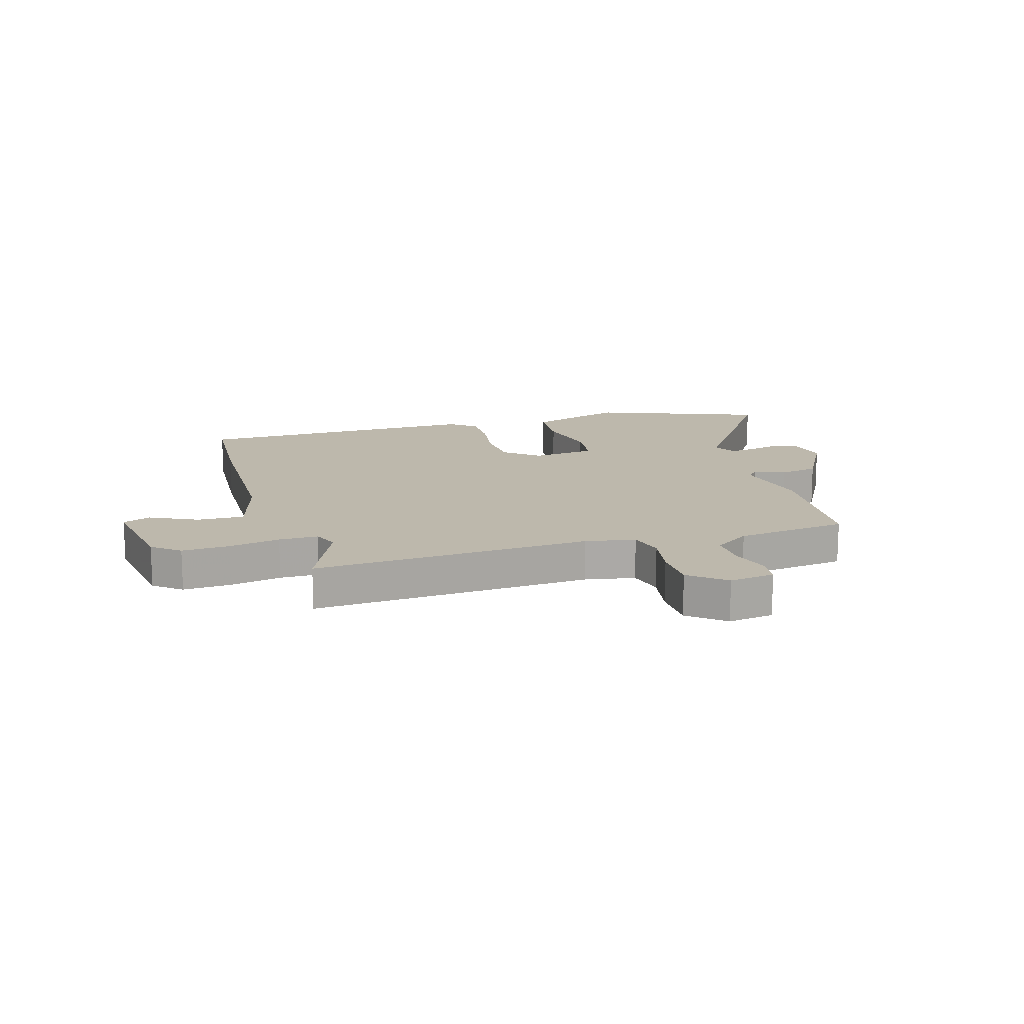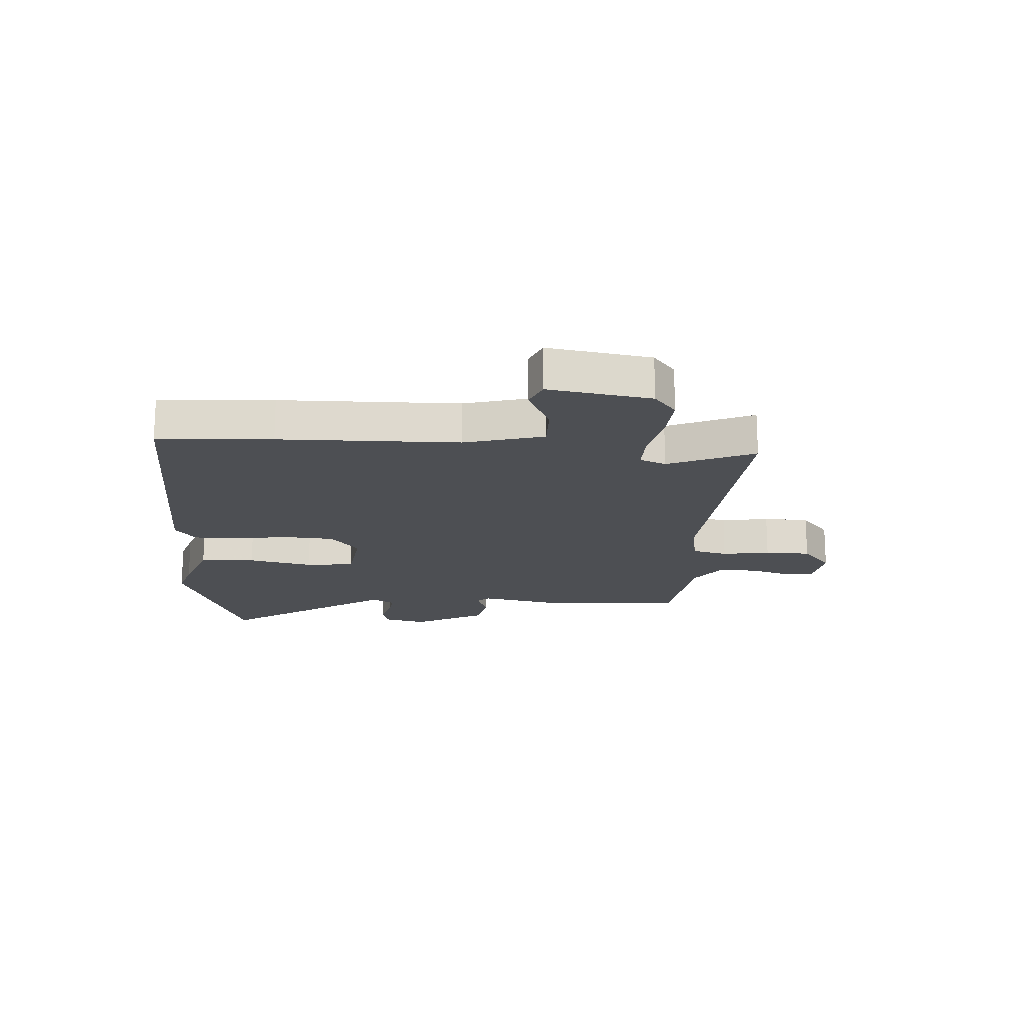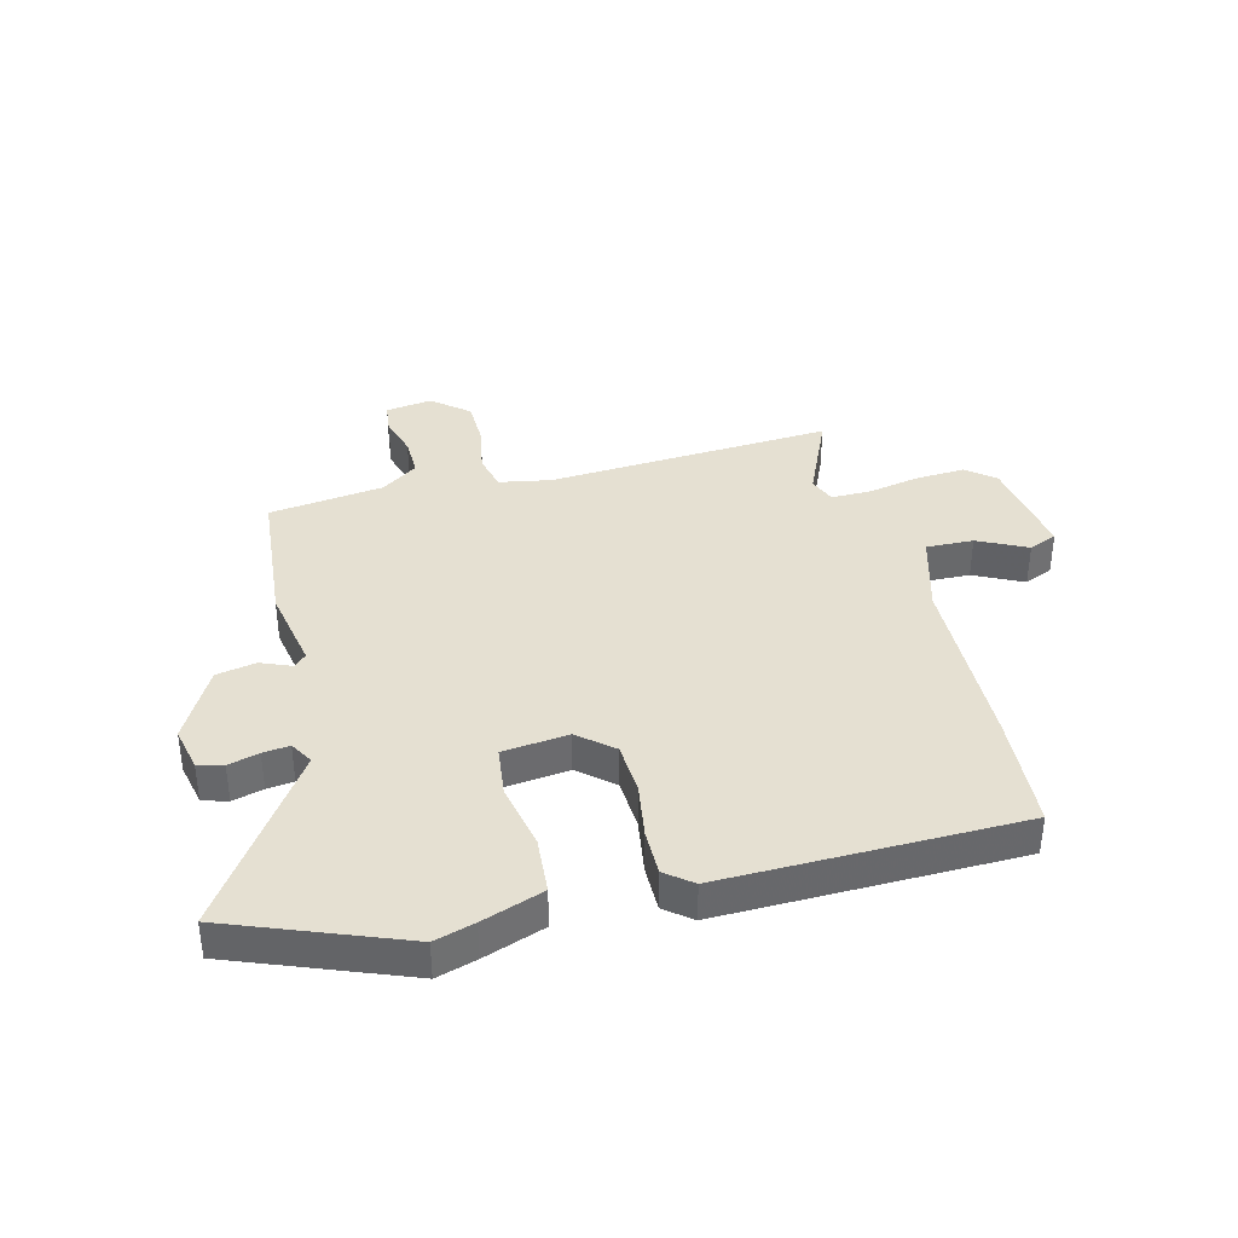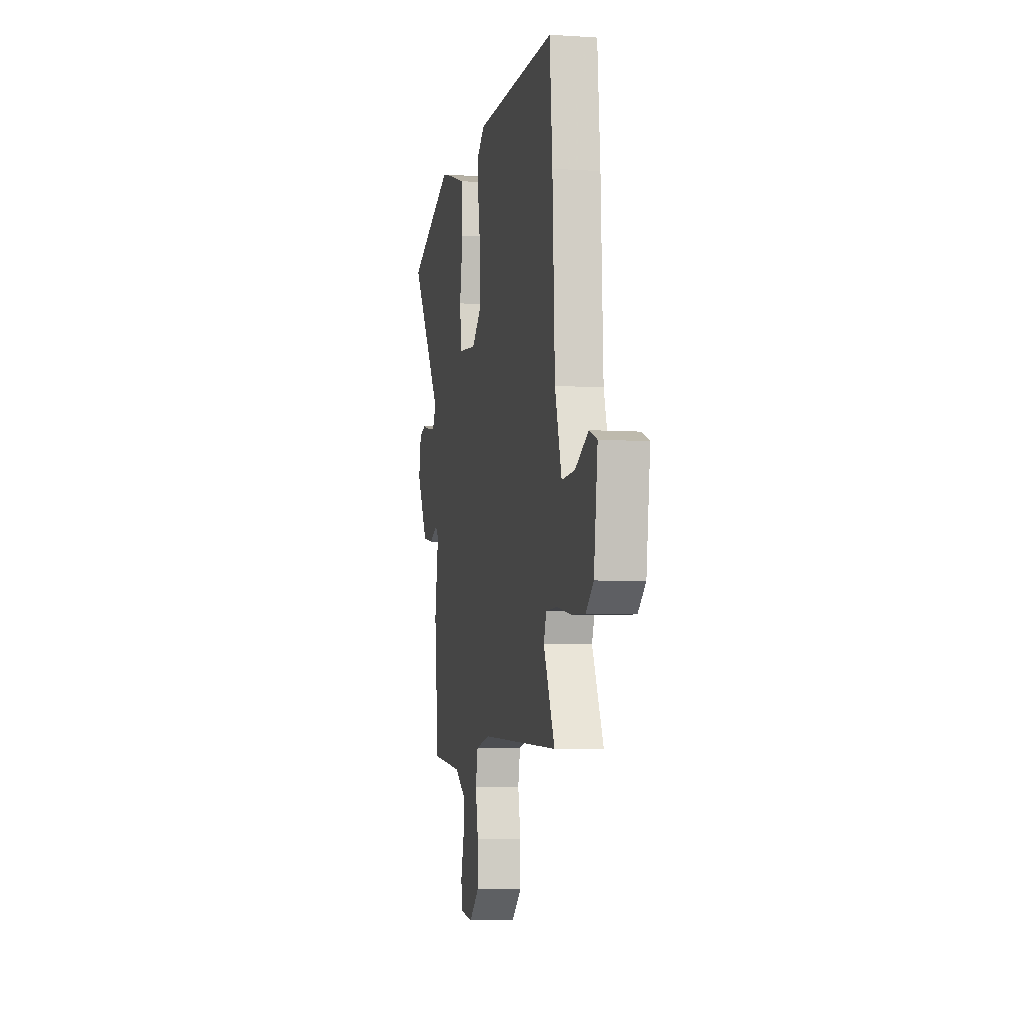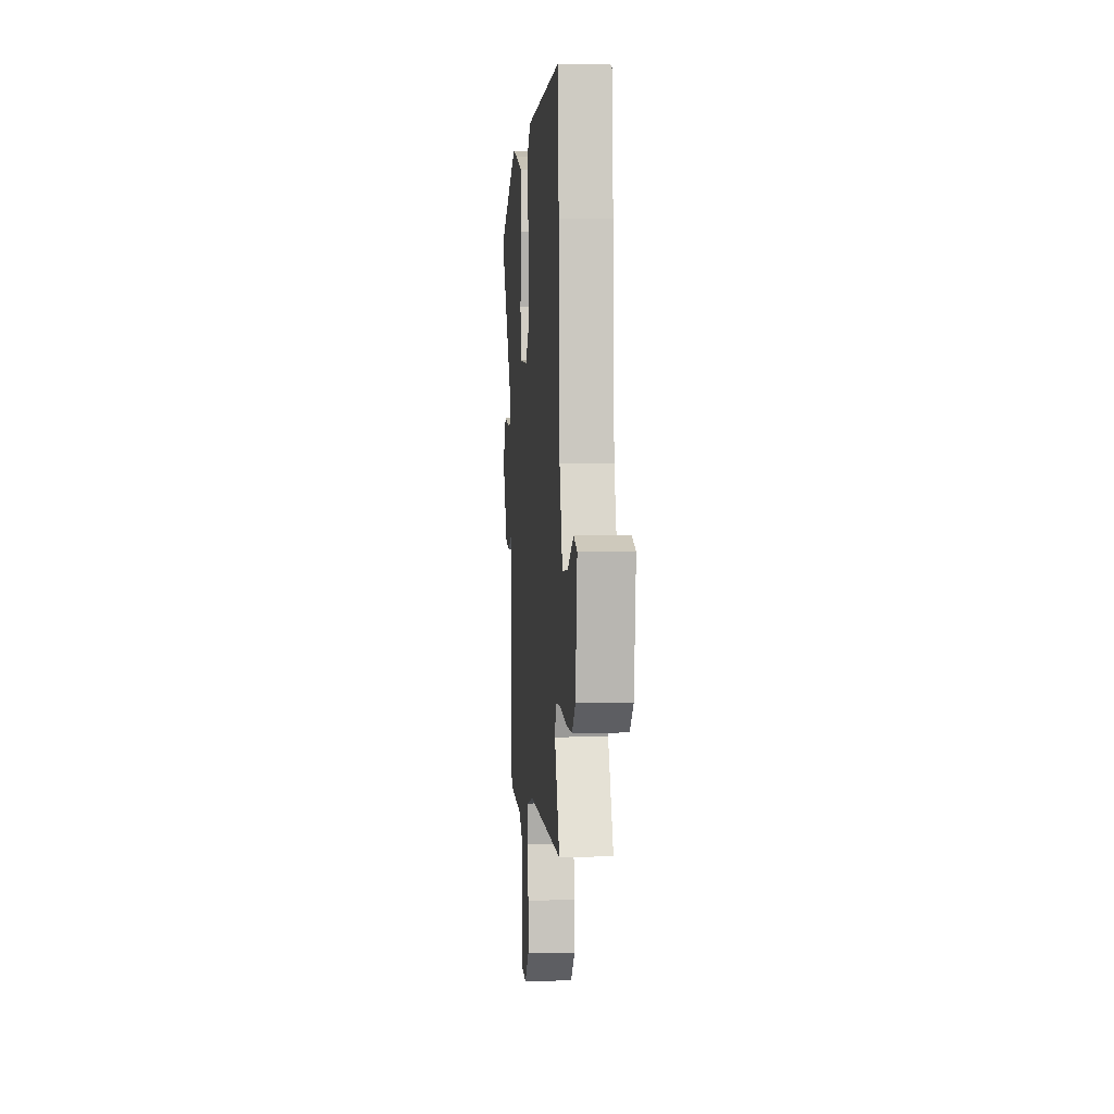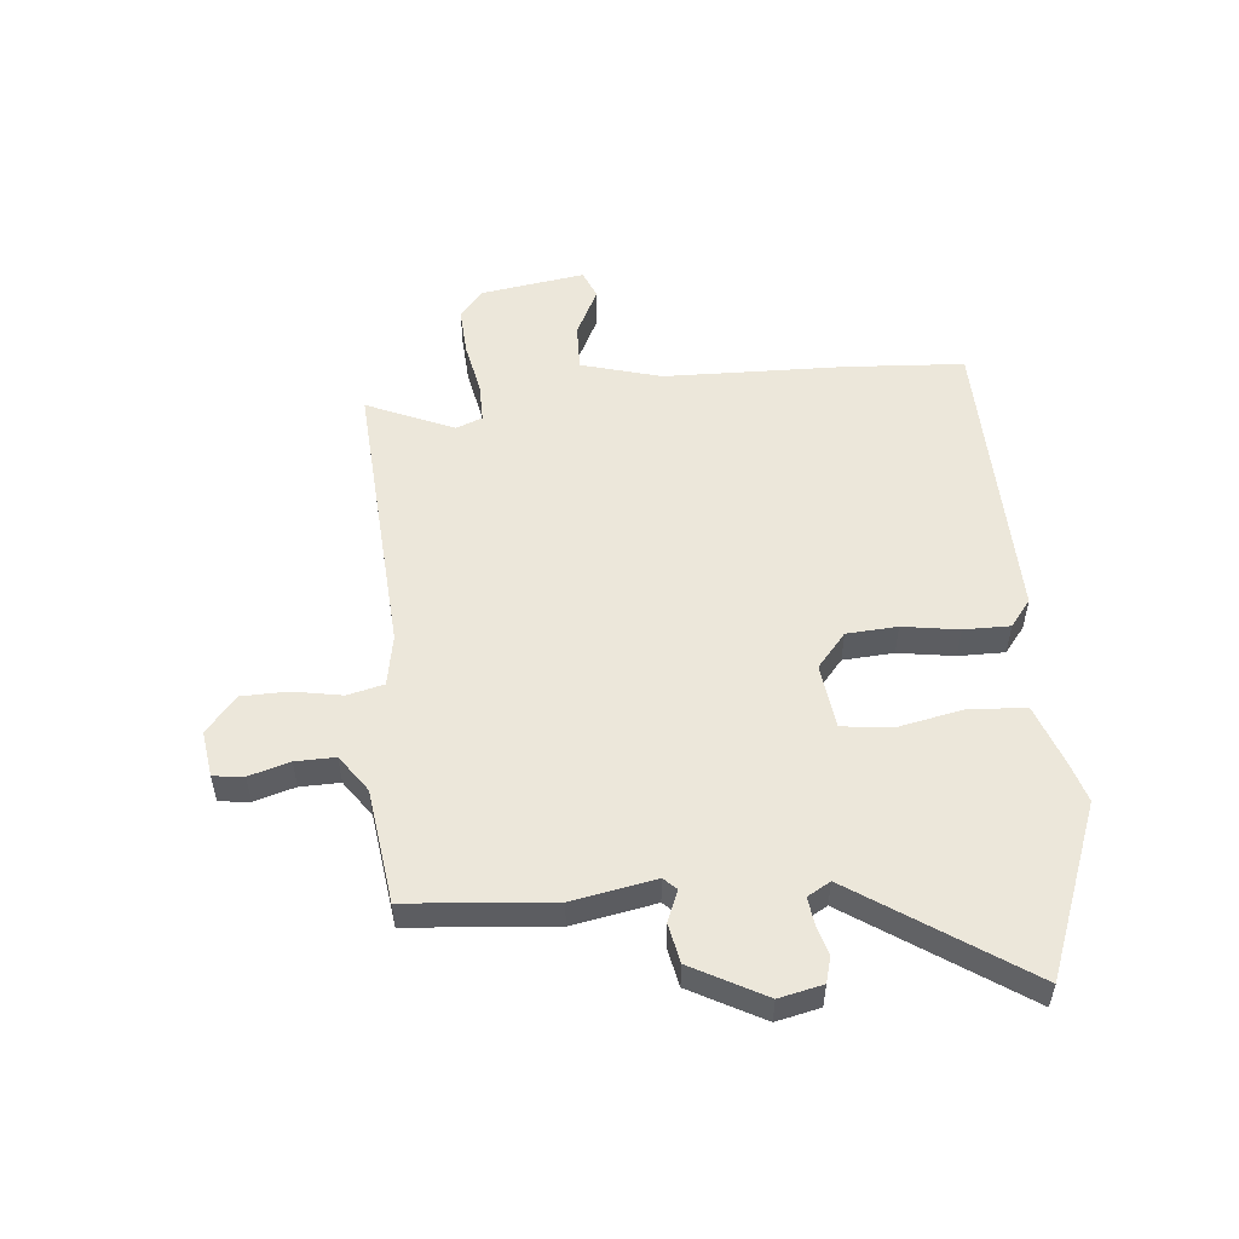
<metadata>
{"format":"obj","ext":"obj","renderer":"f3d","projection":"perspective","resolution":1024,"background":"white","views":[{"elev":14.8,"azim":162.2,"up":"+Y"},{"elev":-17.9,"azim":84.6,"up":"+Y"},{"elev":37.8,"azim":-15.4,"up":"+Y"},{"elev":-5.8,"azim":78.6,"up":"+Z"},{"elev":1.1,"azim":85.4,"up":"+Z"},{"elev":53.1,"azim":-96.6,"up":"+Y"}]}
</metadata>
<code>
v -0.681 0.07 0.426
v -0.389 0.07 0.546
v -0.32 0.07 0.527
v -0.214 0.07 0.492
v -0.205 0.07 0.395
v -0.226 0.07 0.281
v -0.214 0.07 0.196
v -0.101 0.07 0.185
v -0.043 0.07 0.236
v -0.039 0.07 0.323
v -0.056 0.07 0.419
v -0.058 0.07 0.498
v -0.013 0.07 0.535
v 0.497 0.07 0.536
v 0.514 0.07 0.336
v 0.528 0.07 0.023
v 0.57 0.07 -0.114
v 0.651 0.07 -0.11
v 0.734 0.07 -0.067
v 0.783 0.07 -0.086
v 0.759 0.07 -0.266
v 0.712 0.07 -0.306
v 0.628 0.07 -0.303
v 0.538 0.07 -0.287
v 0.469 0.07 -0.288
v 0.452 0.07 -0.334
v 0.521 0.07 -0.482
v 0.031 0.07 -0.461
v -0.057 0.07 -0.479
v -0.071 0.07 -0.542
v -0.054 0.07 -0.625
v -0.054 0.07 -0.705
v -0.115 0.07 -0.758
v -0.195 0.07 -0.748
v -0.202 0.07 -0.696
v -0.183 0.07 -0.626
v -0.183 0.07 -0.558
v -0.247 0.07 -0.515
v -0.444 0.07 -0.493
v -0.471 0.07 -0.245
v -0.447 0.07 -0.102
v -0.468 0.07 -0.081
v -0.521 0.07 -0.104
v -0.589 0.07 -0.092
v -0.659 0.07 0.031
v -0.644 0.07 0.106
v -0.601 0.07 0.119
v -0.548 0.07 0.106
v -0.502 0.07 0.101
v -0.48 0.07 0.141
v -0.681 0 0.426
v -0.389 0 0.546
v -0.32 0 0.527
v -0.214 0 0.492
v -0.205 0 0.395
v -0.226 0 0.281
v -0.214 0 0.196
v -0.101 0 0.185
v -0.043 0 0.236
v -0.039 0 0.323
v -0.056 0 0.419
v -0.058 0 0.498
v -0.013 0 0.535
v 0.497 0 0.536
v 0.514 0 0.336
v 0.528 0 0.023
v 0.57 0 -0.114
v 0.651 0 -0.11
v 0.734 0 -0.067
v 0.783 0 -0.086
v 0.759 0 -0.266
v 0.712 0 -0.306
v 0.628 0 -0.303
v 0.538 0 -0.287
v 0.469 0 -0.288
v 0.452 0 -0.334
v 0.521 0 -0.482
v 0.031 0 -0.461
v -0.057 0 -0.479
v -0.071 0 -0.542
v -0.054 0 -0.625
v -0.054 0 -0.705
v -0.115 0 -0.758
v -0.195 0 -0.748
v -0.202 0 -0.696
v -0.183 0 -0.626
v -0.183 0 -0.558
v -0.247 0 -0.515
v -0.444 0 -0.493
v -0.471 0 -0.245
v -0.447 0 -0.102
v -0.468 0 -0.081
v -0.521 0 -0.104
v -0.589 0 -0.092
v -0.659 0 0.031
v -0.644 0 0.106
v -0.601 0 0.119
v -0.548 0 0.106
v -0.502 0 0.101
v -0.48 0 0.141
f 46 47 48
f 45 46 48
f 44 45 48
f 43 44 48
f 42 43 48
f 41 42 48 49
f 38 39 40 41
f 41 49 50
f 38 41 50
f 37 38 50
f 34 35 36
f 33 34 36
f 32 33 36
f 31 32 36
f 30 31 36
f 29 30 36 37
f 26 27 28
f 25 26 28 29
f 22 23 24
f 21 22 24
f 20 21 24
f 19 20 24
f 18 19 24
f 17 18 24 25
f 16 17 25 29
f 14 15 16
f 13 14 16
f 12 13 16
f 11 12 16
f 10 11 16
f 9 10 16 29
f 4 5 6
f 3 4 6
f 2 3 6
f 1 2 6
f 50 1 6
f 50 6 7
f 37 50 7 8
f 8 9 29 37
f 98 97 96
f 98 96 95
f 98 95 94
f 98 94 93
f 98 93 92
f 99 98 92 91
f 91 90 89 88
f 100 99 91
f 100 91 88
f 100 88 87
f 86 85 84
f 86 84 83
f 86 83 82
f 86 82 81
f 86 81 80
f 87 86 80 79
f 78 77 76
f 79 78 76 75
f 74 73 72
f 74 72 71
f 74 71 70
f 74 70 69
f 74 69 68
f 75 74 68 67
f 79 75 67 66
f 66 65 64
f 66 64 63
f 66 63 62
f 66 62 61
f 66 61 60
f 79 66 60 59
f 56 55 54
f 56 54 53
f 56 53 52
f 56 52 51
f 56 51 100
f 57 56 100
f 58 57 100 87
f 87 79 59 58
f 1 51 52 2
f 2 52 53 3
f 3 53 54 4
f 4 54 55 5
f 5 55 56 6
f 6 56 57 7
f 7 57 58 8
f 8 58 59 9
f 9 59 60 10
f 10 60 61 11
f 11 61 62 12
f 12 62 63 13
f 13 63 64 14
f 14 64 65 15
f 15 65 66 16
f 16 66 67 17
f 17 67 68 18
f 18 68 69 19
f 19 69 70 20
f 20 70 71 21
f 21 71 72 22
f 22 72 73 23
f 23 73 74 24
f 24 74 75 25
f 25 75 76 26
f 26 76 77 27
f 27 77 78 28
f 28 78 79 29
f 29 79 80 30
f 30 80 81 31
f 31 81 82 32
f 32 82 83 33
f 33 83 84 34
f 34 84 85 35
f 35 85 86 36
f 36 86 87 37
f 37 87 88 38
f 38 88 89 39
f 39 89 90 40
f 40 90 91 41
f 41 91 92 42
f 42 92 93 43
f 43 93 94 44
f 44 94 95 45
f 45 95 96 46
f 46 96 97 47
f 47 97 98 48
f 48 98 99 49
f 49 99 100 50
f 50 100 51 1

</code>
